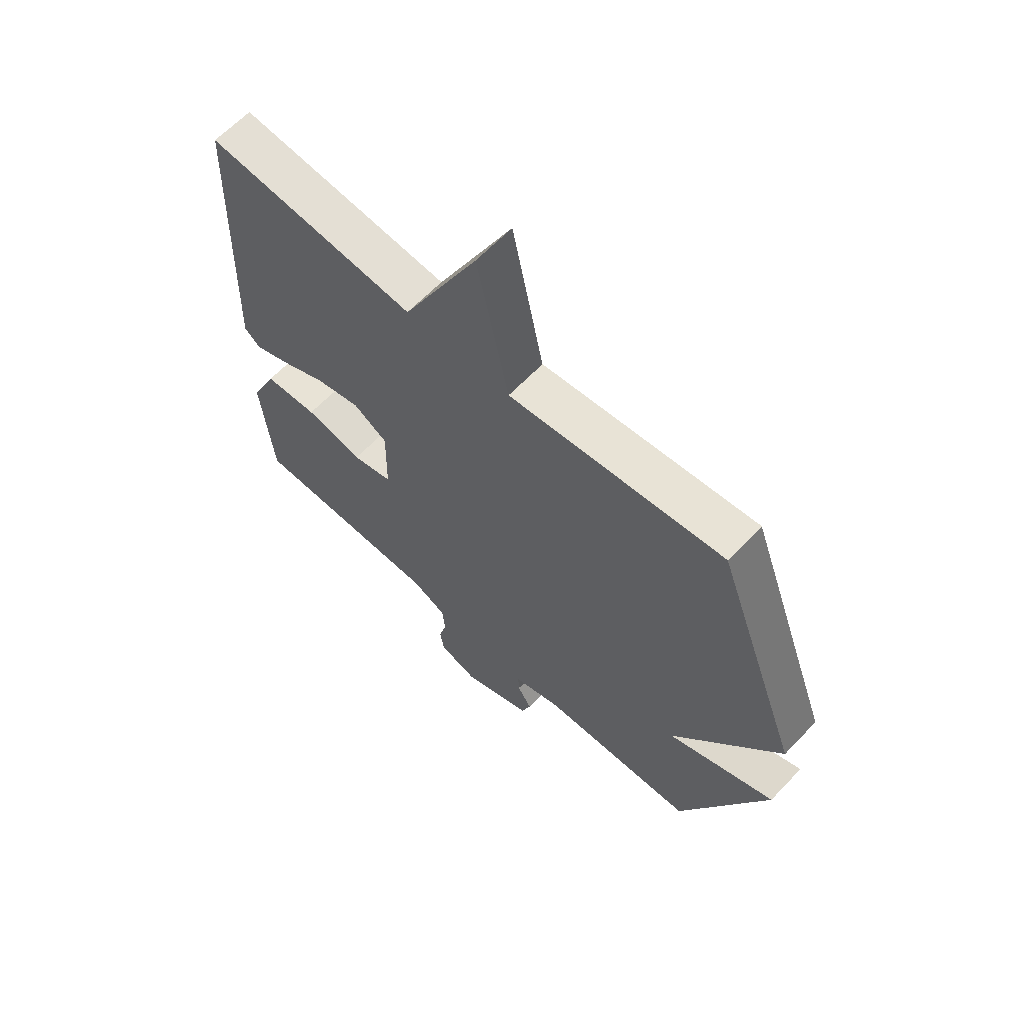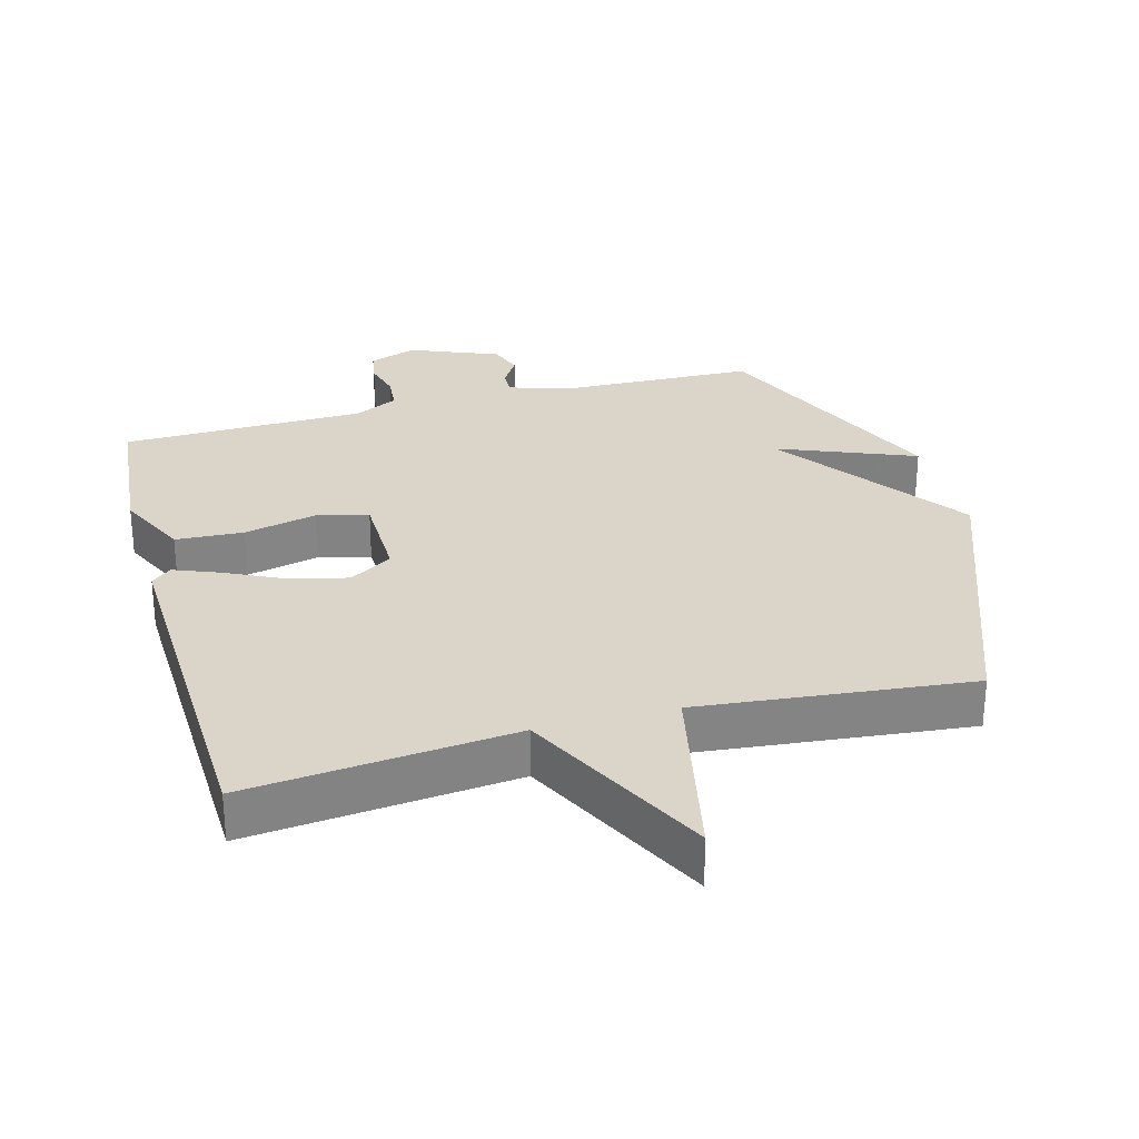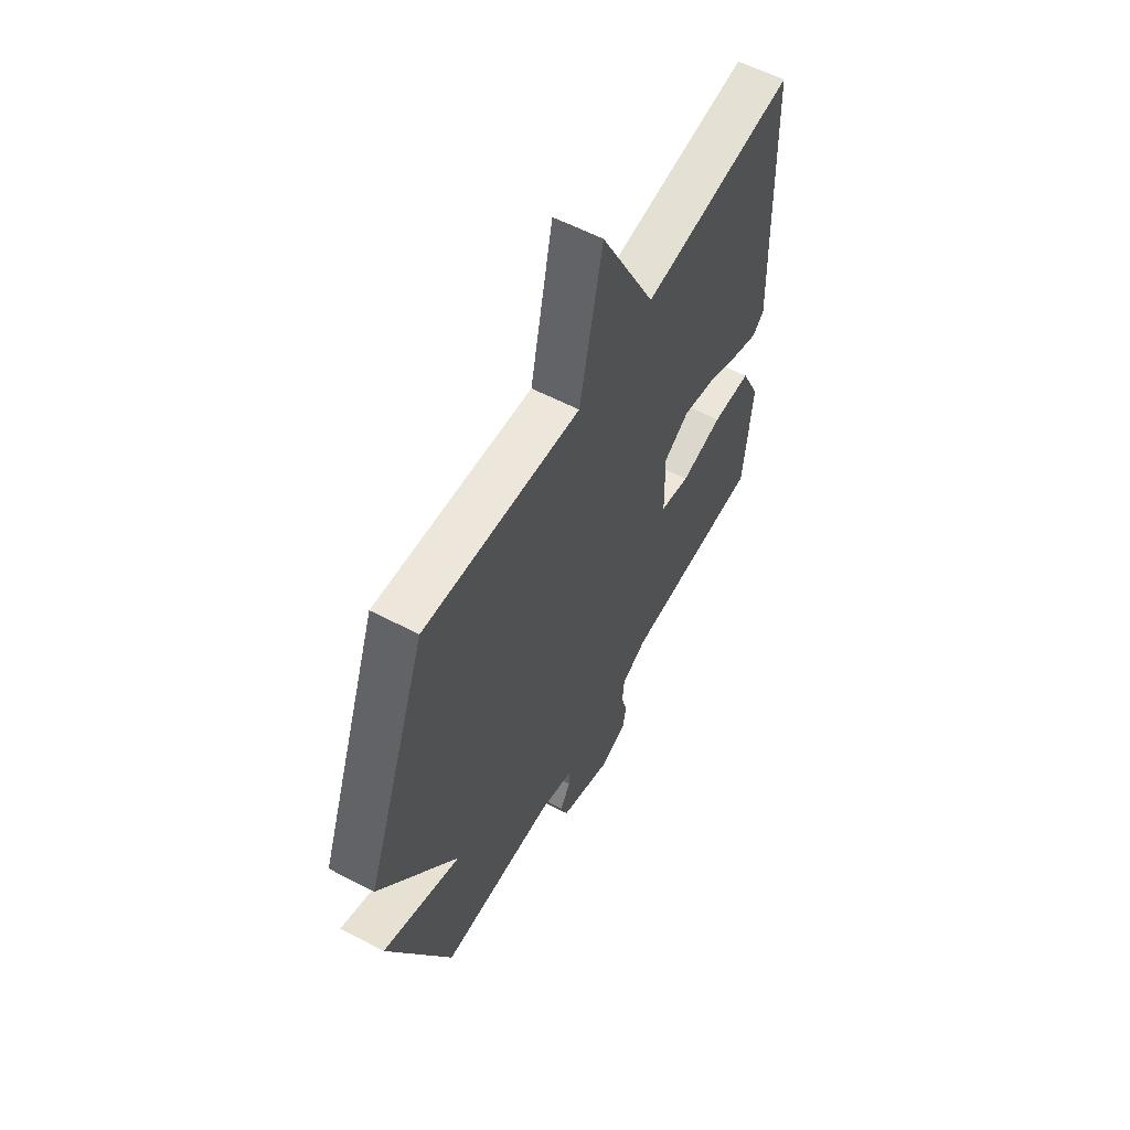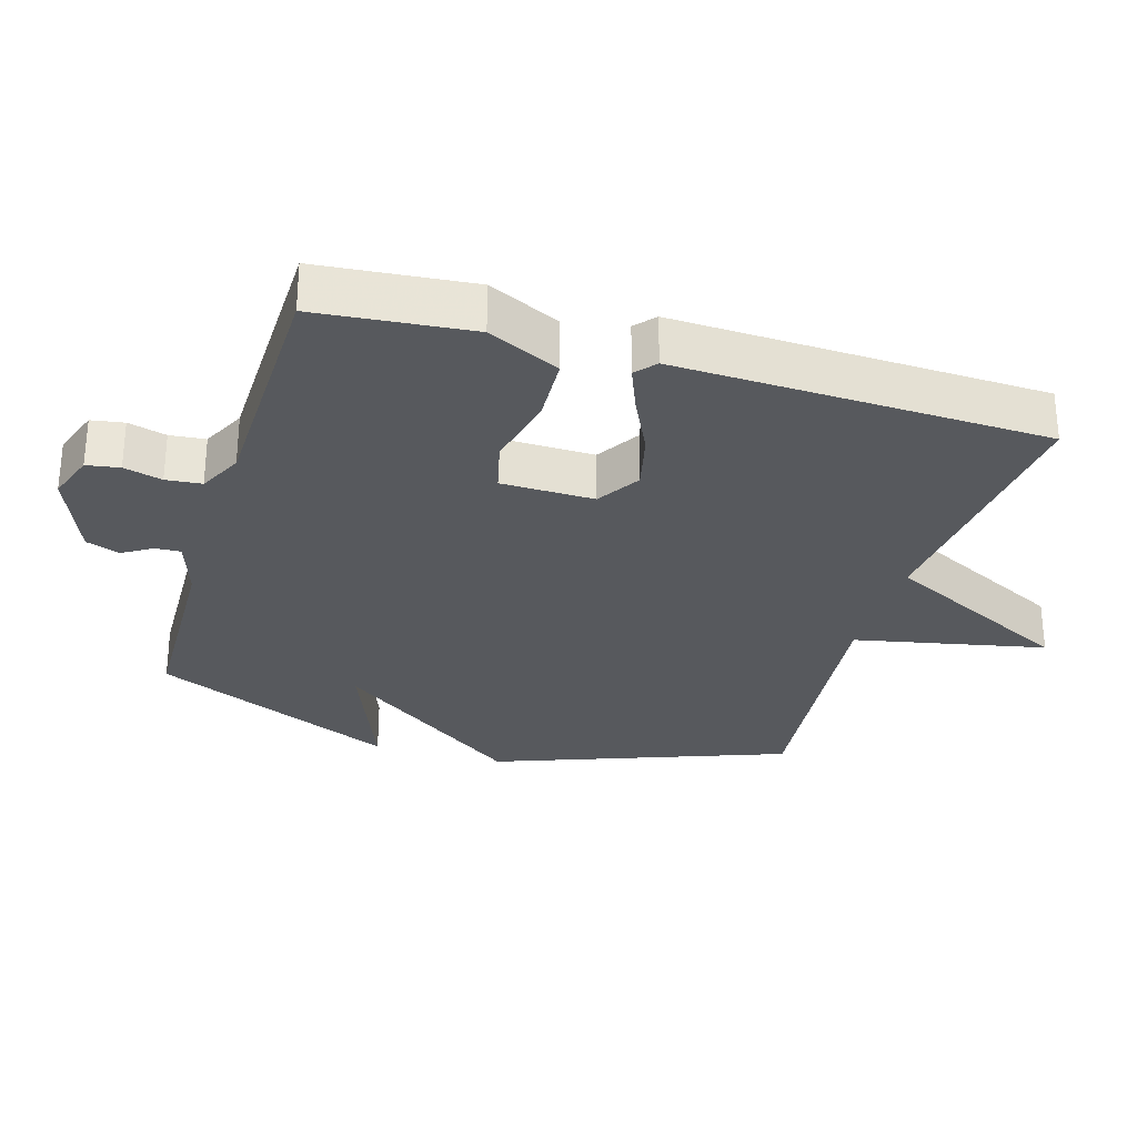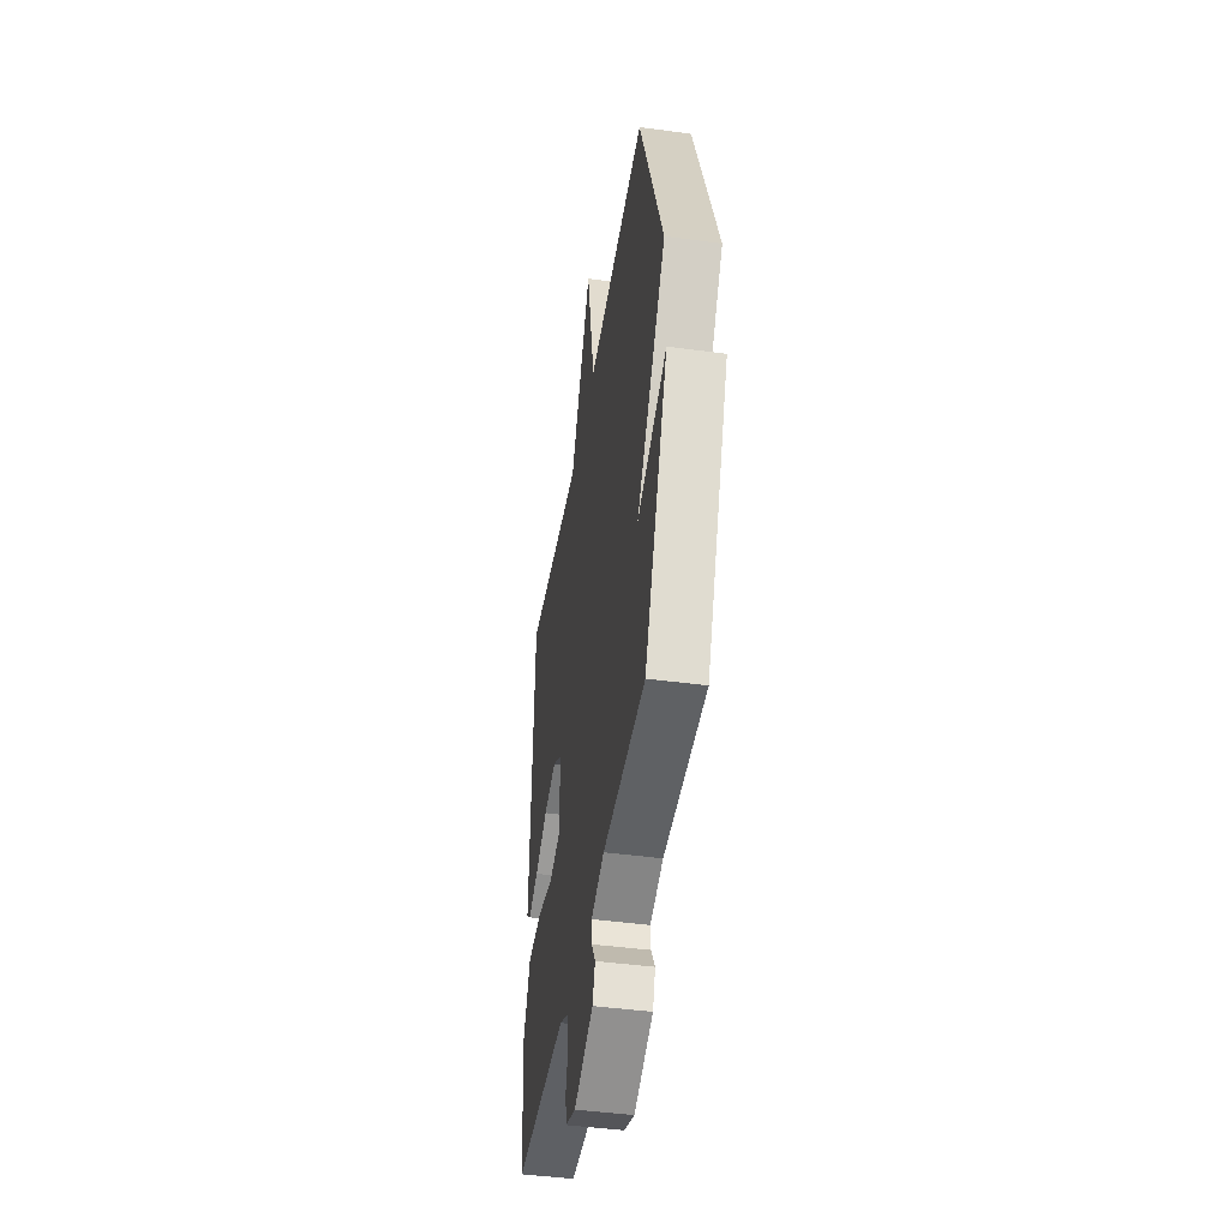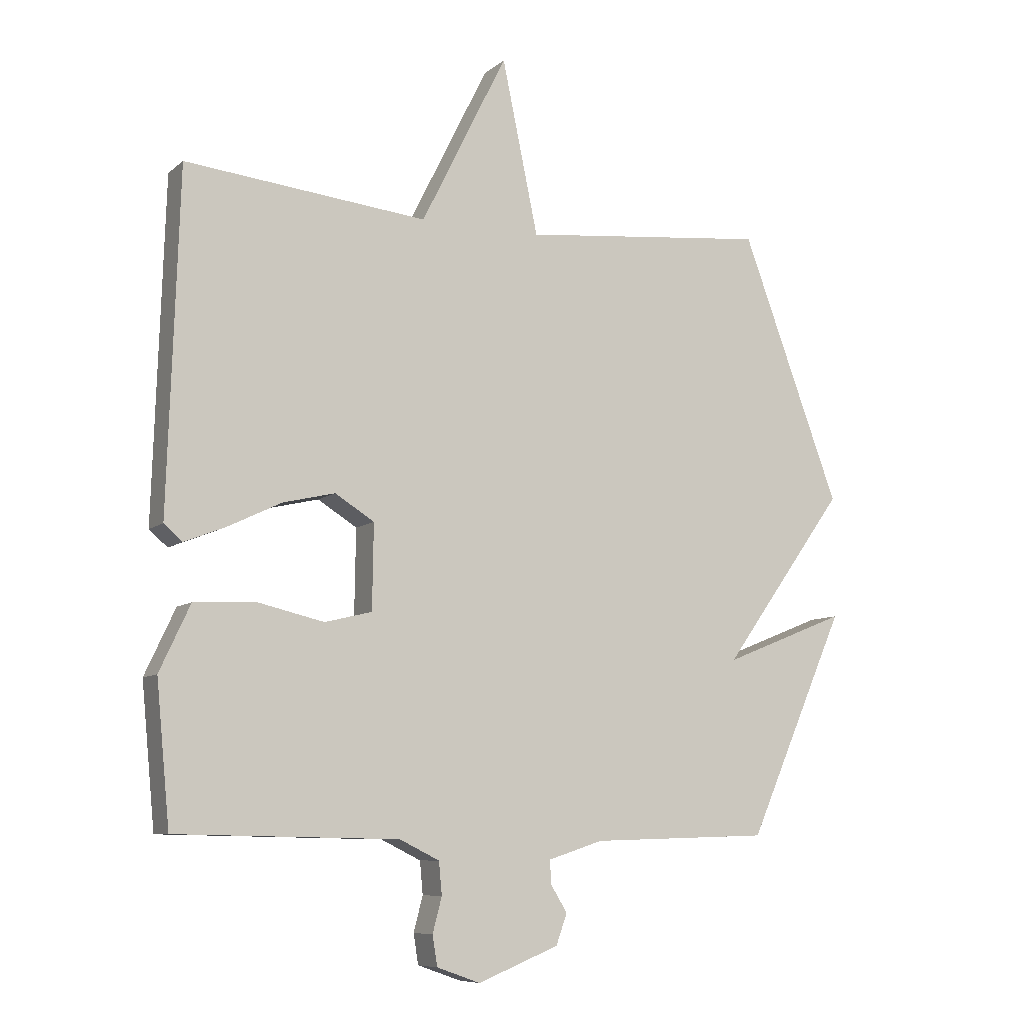
<metadata>
{"format":"obj","ext":"obj","renderer":"f3d","projection":"perspective","resolution":1024,"background":"white","views":[{"elev":63.1,"azim":43.4,"up":"+Z"},{"elev":29.1,"azim":-15.2,"up":"+Y"},{"elev":58.7,"azim":118.4,"up":"+Z"},{"elev":-29.2,"azim":-106.7,"up":"+Y"},{"elev":-43.8,"azim":80.9,"up":"+Z"},{"elev":-8.3,"azim":-26.6,"up":"+Z"}]}
</metadata>
<code>
v 0.5 0.07 -0.5
v 0.208 0.07 -0.509
v 0.118 0.07 -0.538
v 0.12 0.07 -0.576
v 0.147 0.07 -0.62
v 0.129 0.07 -0.67
v -0.003 0.07 -0.723
v -0.074 0.07 -0.698
v -0.082 0.07 -0.649
v -0.067 0.07 -0.592
v -0.072 0.07 -0.539
v -0.137 0.07 -0.507
v -0.5 0.07 -0.5
v -0.522 0.07 -0.271
v -0.472 0.07 -0.164
v -0.371 0.07 -0.159
v -0.263 0.07 -0.184
v -0.186 0.07 -0.165
v -0.184 0.07 -0.027
v -0.248 0.07 0.013
v -0.333 0.07 -0.007
v -0.42 0.07 -0.049
v -0.488 0.07 -0.076
v -0.518 0.07 -0.05
v -0.5 0.07 0.5
v -0.104 0.07 0.459
v 0.037 0.07 0.742
v 0.096 0.07 0.459
v 0.5 0.07 0.5
v 0.661 0.07 0.066
v 0.459 0.07 -0.215
v 0.661 0.07 -0.134
v 0.5 0 -0.5
v 0.208 0 -0.509
v 0.118 0 -0.538
v 0.12 0 -0.576
v 0.147 0 -0.62
v 0.129 0 -0.67
v -0.003 0 -0.723
v -0.074 0 -0.698
v -0.082 0 -0.649
v -0.067 0 -0.592
v -0.072 0 -0.539
v -0.137 0 -0.507
v -0.5 0 -0.5
v -0.522 0 -0.271
v -0.472 0 -0.164
v -0.371 0 -0.159
v -0.263 0 -0.184
v -0.186 0 -0.165
v -0.184 0 -0.027
v -0.248 0 0.013
v -0.333 0 -0.007
v -0.42 0 -0.049
v -0.488 0 -0.076
v -0.518 0 -0.05
v -0.5 0 0.5
v -0.104 0 0.459
v 0.037 0 0.742
v 0.096 0 0.459
v 0.5 0 0.5
v 0.661 0 0.066
v 0.459 0 -0.215
v 0.661 0 -0.134
f 31 32 1 2
f 31 2 3
f 30 31 3
f 29 30 3
f 28 29 3
f 26 27 28 3
f 24 25 26
f 23 24 26
f 22 23 26
f 21 22 26
f 20 21 26
f 19 20 26
f 26 3 4
f 19 26 4
f 18 19 4
f 4 5 6
f 18 4 6
f 17 18 6
f 15 16 17
f 14 15 17
f 13 14 17
f 12 13 17
f 11 12 17
f 11 17 6
f 10 11 6 7
f 7 8 9 10
f 34 33 64 63
f 35 34 63
f 35 63 62
f 35 62 61
f 35 61 60
f 35 60 59 58
f 58 57 56
f 58 56 55
f 58 55 54
f 58 54 53
f 58 53 52
f 58 52 51
f 36 35 58
f 36 58 51
f 36 51 50
f 38 37 36
f 38 36 50
f 38 50 49
f 49 48 47
f 49 47 46
f 49 46 45
f 49 45 44
f 49 44 43
f 38 49 43
f 39 38 43 42
f 42 41 40 39
f 1 33 34 2
f 2 34 35 3
f 3 35 36 4
f 4 36 37 5
f 5 37 38 6
f 6 38 39 7
f 7 39 40 8
f 8 40 41 9
f 9 41 42 10
f 10 42 43 11
f 11 43 44 12
f 12 44 45 13
f 13 45 46 14
f 14 46 47 15
f 15 47 48 16
f 16 48 49 17
f 17 49 50 18
f 18 50 51 19
f 19 51 52 20
f 20 52 53 21
f 21 53 54 22
f 22 54 55 23
f 23 55 56 24
f 24 56 57 25
f 25 57 58 26
f 26 58 59 27
f 27 59 60 28
f 28 60 61 29
f 29 61 62 30
f 30 62 63 31
f 31 63 64 32
f 32 64 33 1

</code>
